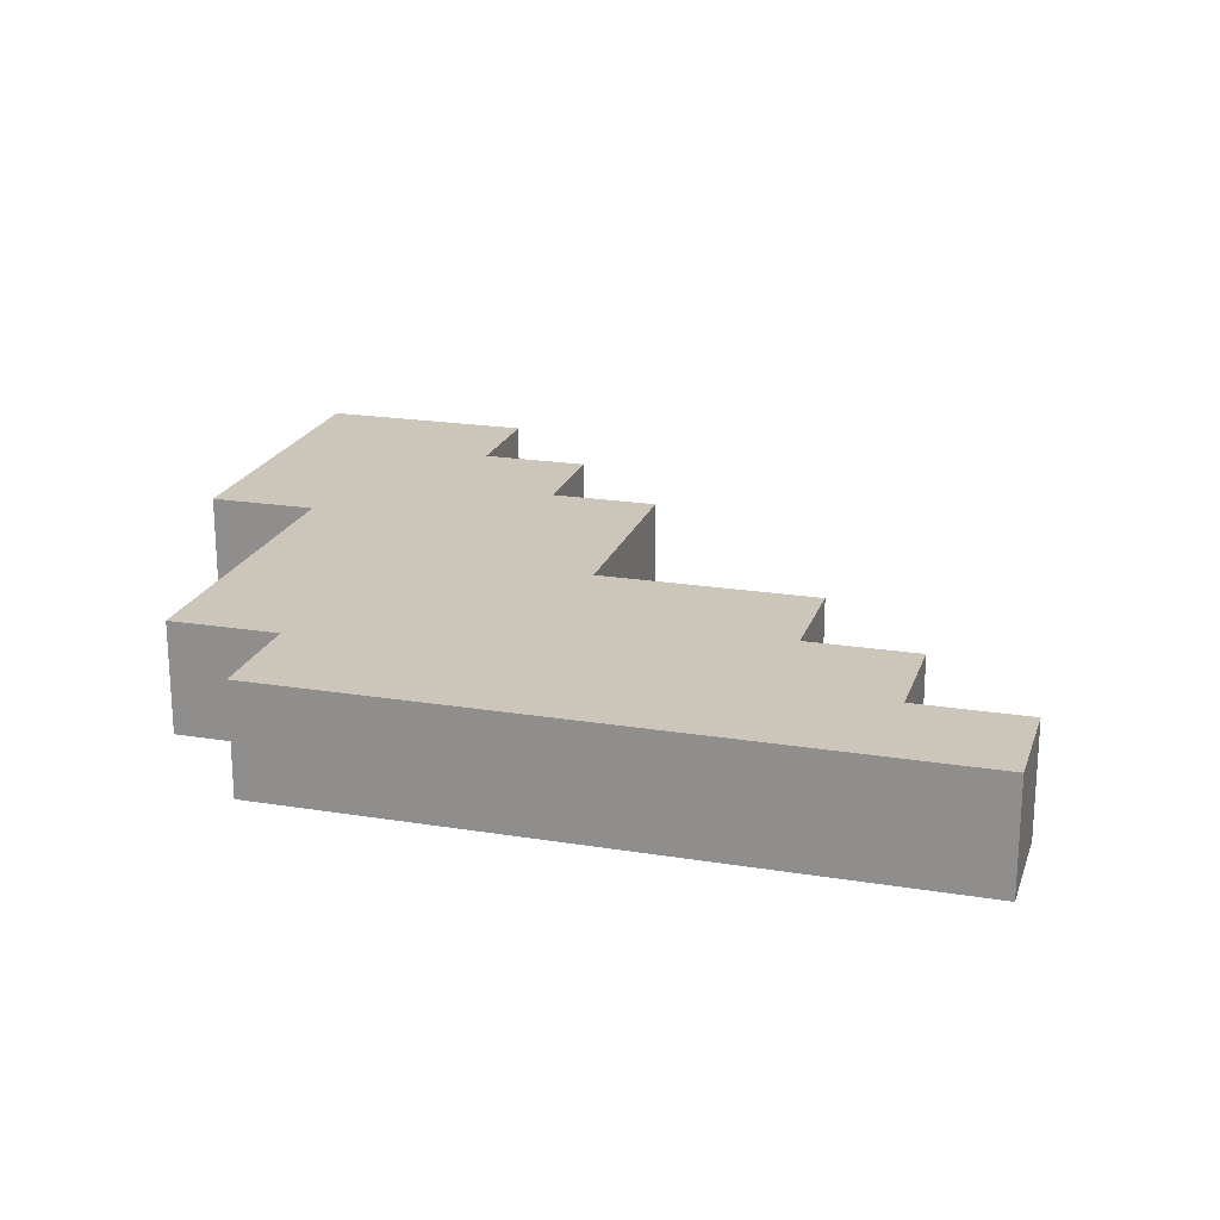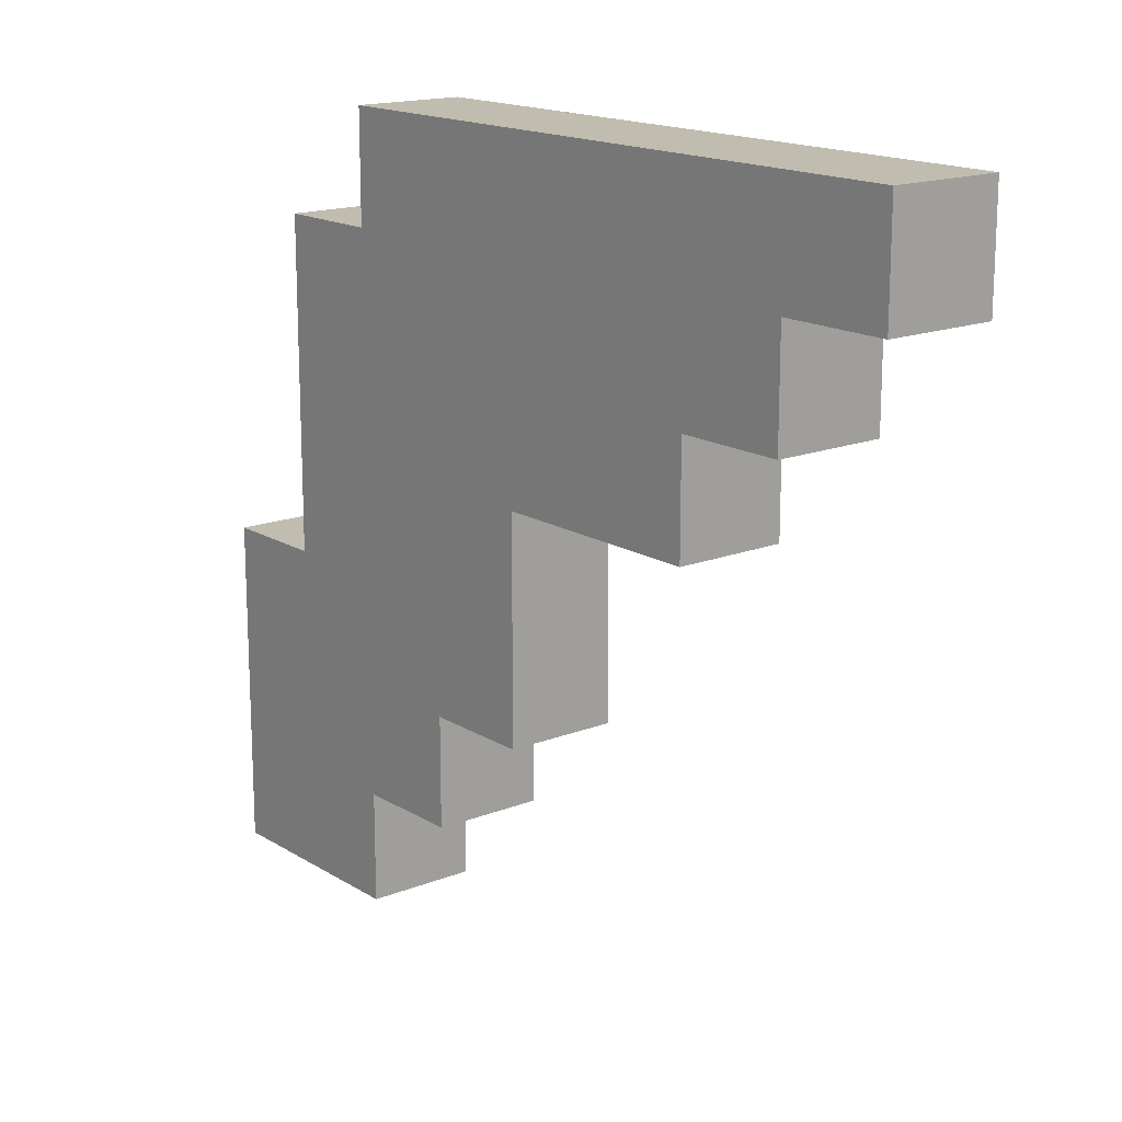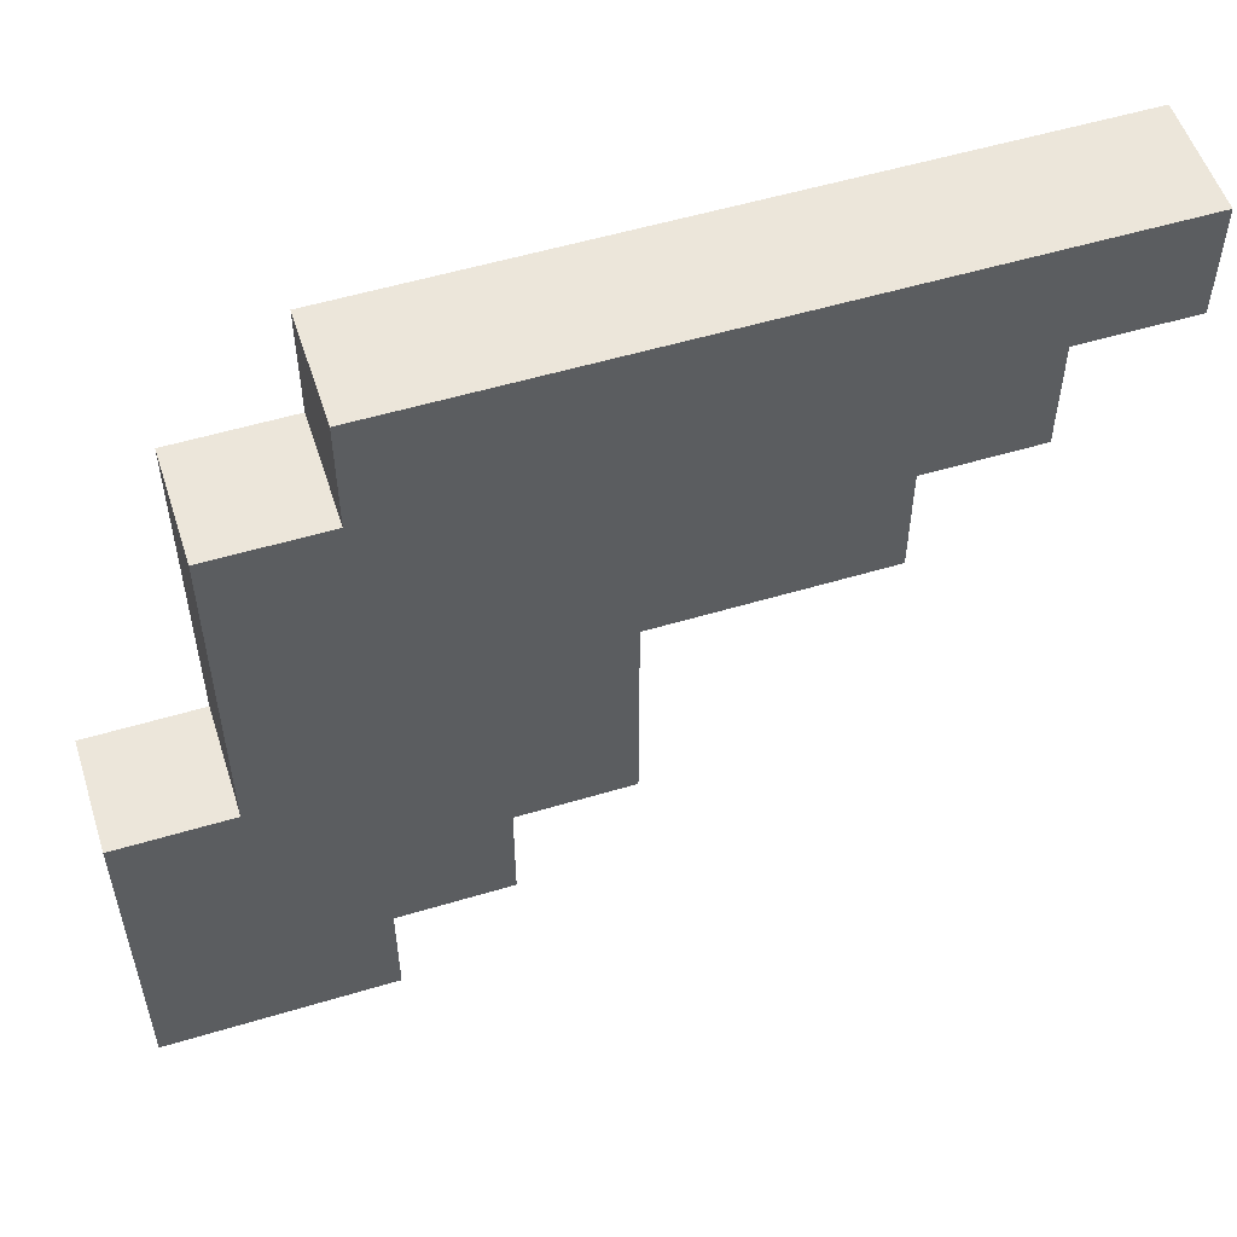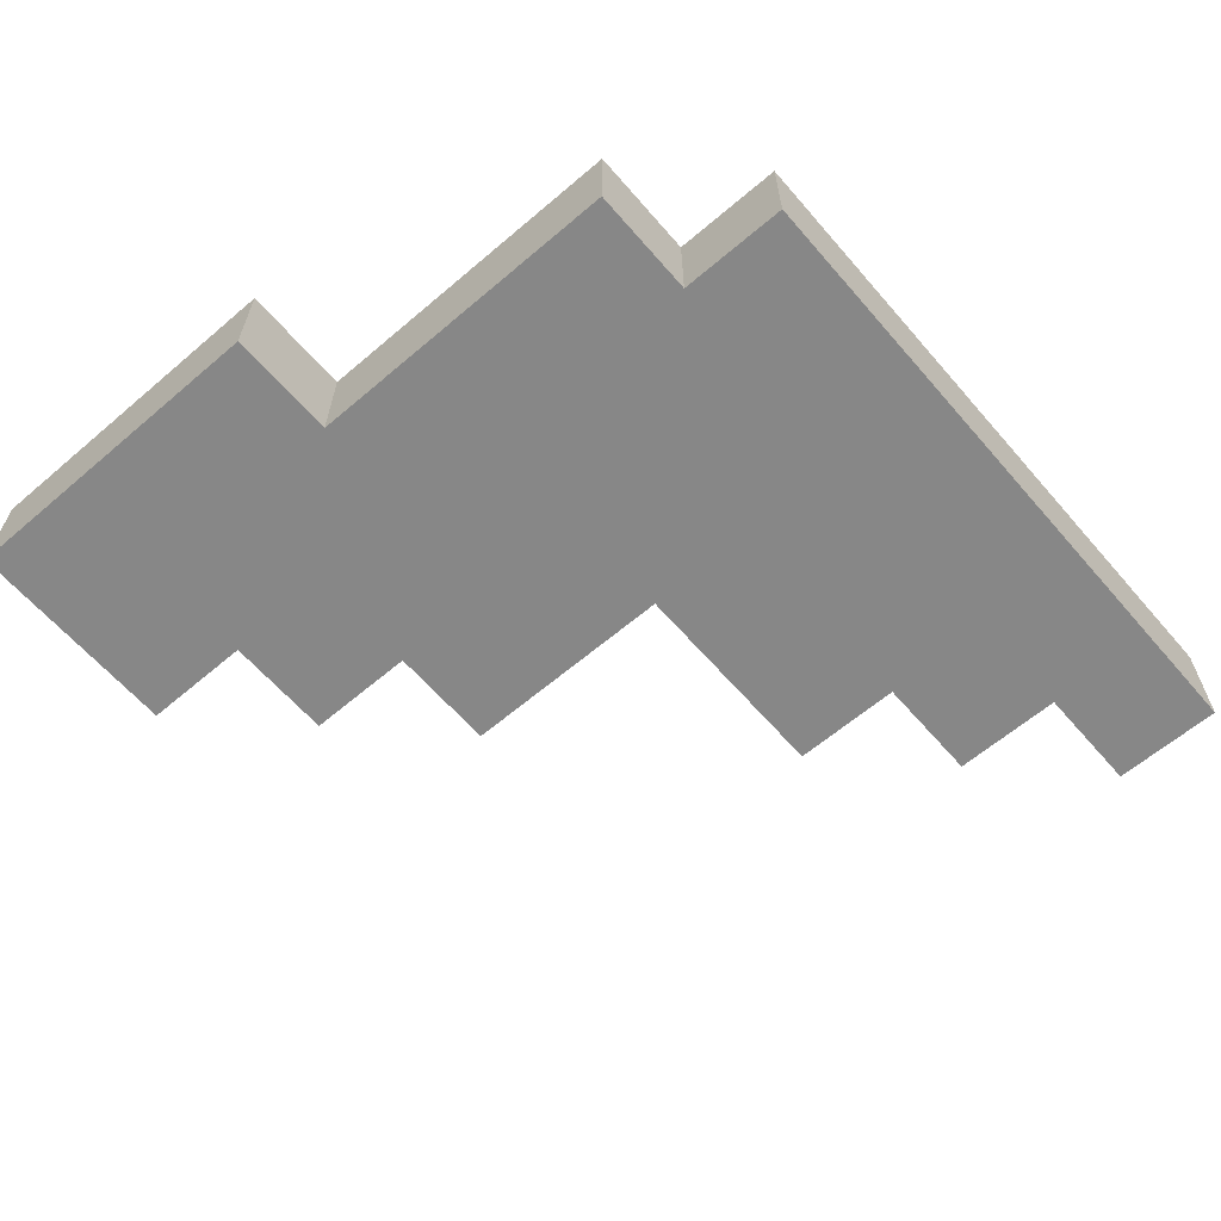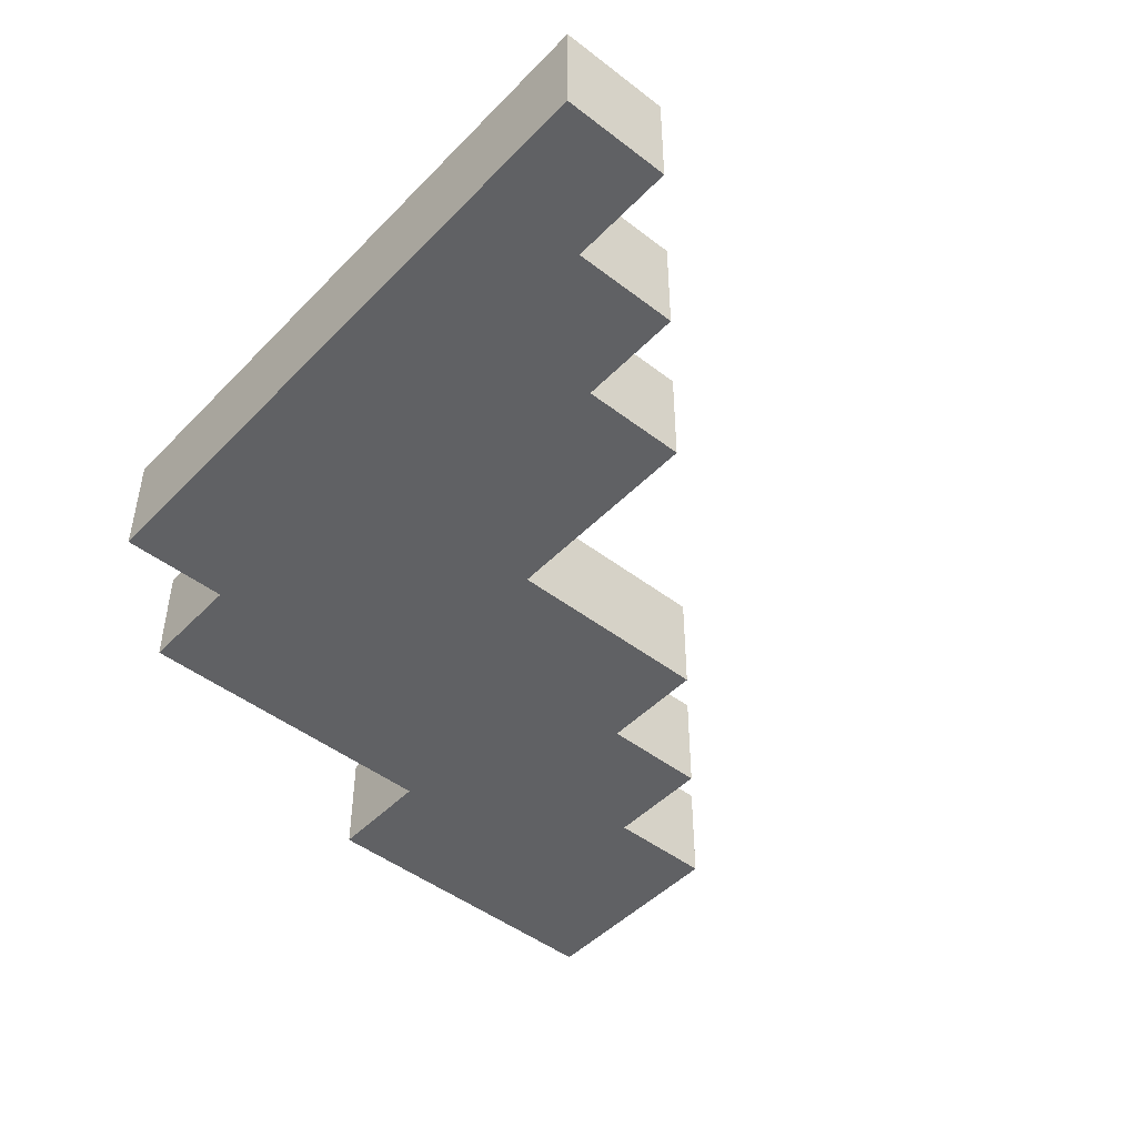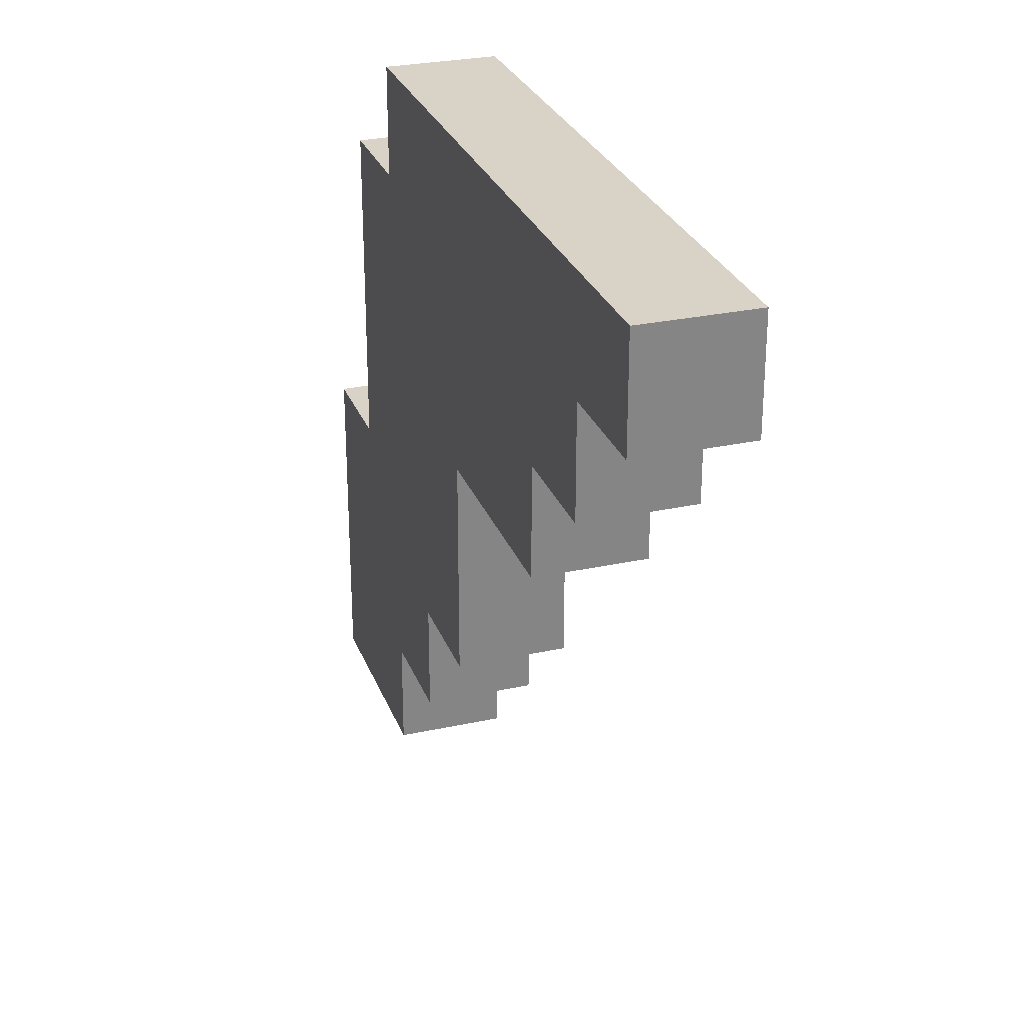
<metadata>
{"format":"obj","ext":"obj","renderer":"f3d","projection":"perspective","resolution":1024,"background":"white","views":[{"elev":20.8,"azim":-163.7,"up":"+Z"},{"elev":16.3,"azim":-128.9,"up":"+Y"},{"elev":54.3,"azim":162.3,"up":"+Y"},{"elev":-62.4,"azim":130.8,"up":"+Z"},{"elev":-47.0,"azim":-131.1,"up":"+Z"},{"elev":28.0,"azim":-108.3,"up":"+Y"}]}
</metadata>
<code>
v -4 6 0.5
v -4 6 -0.5
v -4 7 0.5
v -4 7 -0.5
v -3 5 0.5
v -3 5 -0.5
v -3 6 0.5
v -3 6 -0.5
v -2 4 0.5
v -2 4 -0.5
v -2 5 0.5
v -2 5 -0.5
v 0 2 0.5
v 0 2 -0.5
v 0 4 0.5
v 0 4 -0.5
v 1 1 0.5
v 1 1 -0.5
v 1 2 0.5
v 1 2 -0.5
v 2 0 0.5
v 2 0 -0.5
v 2 1 0.5
v 2 1 -0.5
v 2 6 0.5
v 2 6 -0.5
v 2 7 0.5
v 2 7 -0.5
v 3 3 0.5
v 3 3 -0.5
v 3 6 0.5
v 3 6 -0.5
v 4 0 0.5
v 4 0 -0.5
v 4 3 0.5
v 4 3 -0.5
v -4 6 0.5
v -4 7 0.5
v -3 5 0.5
v -3 6 0.5
v -2 4 0.5
v -2 5 0.5
v -2 6 0.5
v -1 5 0.5
v -1 6 0.5
v 0 2 0.5
v 0 4 0.5
v 0 5 0.5
v 1 1 0.5
v 1 2 0.5
v 1 3 0.5
v 1 4 0.5
v 1 5 0.5
v 1 6 0.5
v 2 0 0.5
v 2 1 0.5
v 2 2 0.5
v 2 3 0.5
v 2 5 0.5
v 2 6 0.5
v 2 7 0.5
v 3 0 0.5
v 3 2 0.5
v 3 3 0.5
v 3 6 0.5
v 4 0 0.5
v 4 3 0.5
v -4 6 -0.5
v -4 7 -0.5
v -3 5 -0.5
v -3 6 -0.5
v -2 4 -0.5
v -2 5 -0.5
v -2 6 -0.5
v -1 5 -0.5
v -1 6 -0.5
v 0 2 -0.5
v 0 4 -0.5
v 0 5 -0.5
v 1 1 -0.5
v 1 2 -0.5
v 1 3 -0.5
v 1 4 -0.5
v 1 5 -0.5
v 1 6 -0.5
v 2 0 -0.5
v 2 1 -0.5
v 2 2 -0.5
v 2 3 -0.5
v 2 5 -0.5
v 2 6 -0.5
v 2 7 -0.5
v 3 0 -0.5
v 3 2 -0.5
v 3 3 -0.5
v 3 6 -0.5
v 4 0 -0.5
v 4 3 -0.5
v 2 0 0.5
v 3 0 0.5
v 4 0 0.5
v 2 0 -0.5
v 3 0 -0.5
v 4 0 -0.5
v 1 1 0.5
v 2 1 0.5
v 1 1 -0.5
v 2 1 -0.5
v 0 2 0.5
v 1 2 0.5
v 0 2 -0.5
v 1 2 -0.5
v -2 4 0.5
v 0 4 0.5
v -2 4 -0.5
v 0 4 -0.5
v -3 5 0.5
v -2 5 0.5
v -3 5 -0.5
v -2 5 -0.5
v -4 6 0.5
v -3 6 0.5
v -4 6 -0.5
v -3 6 -0.5
v 3 3 0.5
v 4 3 0.5
v 3 3 -0.5
v 4 3 -0.5
v 2 6 0.5
v 3 6 0.5
v 2 6 -0.5
v 3 6 -0.5
v -4 7 0.5
v 2 7 0.5
v -4 7 -0.5
v 2 7 -0.5
f 3 2 1
f 4 2 3
f 7 6 5
f 8 6 7
f 11 10 9
f 12 10 11
f 15 14 13
f 16 14 15
f 19 18 17
f 20 18 19
f 23 22 21
f 24 22 23
f 25 26 27
f 27 26 28
f 29 30 31
f 31 30 32
f 33 34 35
f 35 34 36
f 40 38 37
f 42 40 39
f 43 38 40
f 43 40 42
f 44 42 41
f 44 43 42
f 45 38 43
f 45 43 44
f 47 44 41
f 47 45 44
f 48 45 47
f 50 47 46
f 51 47 50
f 52 48 47
f 52 47 51
f 53 45 48
f 53 48 52
f 54 38 45
f 54 45 53
f 56 51 50
f 56 50 49
f 57 51 56
f 58 53 52
f 58 51 57
f 58 52 51
f 59 54 53
f 59 53 58
f 60 38 54
f 60 54 59
f 61 38 60
f 62 57 56
f 62 56 55
f 63 60 59
f 63 57 62
f 63 59 58
f 63 58 57
f 64 60 63
f 65 60 64
f 66 63 62
f 66 64 63
f 67 64 66
f 68 69 71
f 70 71 73
f 71 69 74
f 73 71 74
f 72 73 75
f 73 74 75
f 74 69 76
f 75 74 76
f 72 75 78
f 75 76 78
f 78 76 79
f 77 78 81
f 81 78 82
f 78 79 83
f 82 78 83
f 79 76 84
f 83 79 84
f 76 69 85
f 84 76 85
f 81 82 87
f 80 81 87
f 87 82 88
f 83 84 89
f 88 82 89
f 82 83 89
f 84 85 90
f 89 84 90
f 85 69 91
f 90 85 91
f 91 69 92
f 87 88 93
f 86 87 93
f 90 91 94
f 93 88 94
f 89 90 94
f 88 89 94
f 94 91 95
f 95 91 96
f 93 94 97
f 94 95 97
f 97 95 98
f 102 100 99
f 103 101 100
f 103 100 102
f 104 101 103
f 107 106 105
f 108 106 107
f 111 110 109
f 112 110 111
f 115 114 113
f 116 114 115
f 119 118 117
f 120 118 119
f 123 122 121
f 124 122 123
f 125 126 127
f 127 126 128
f 129 130 131
f 131 130 132
f 133 134 135
f 135 134 136

</code>
